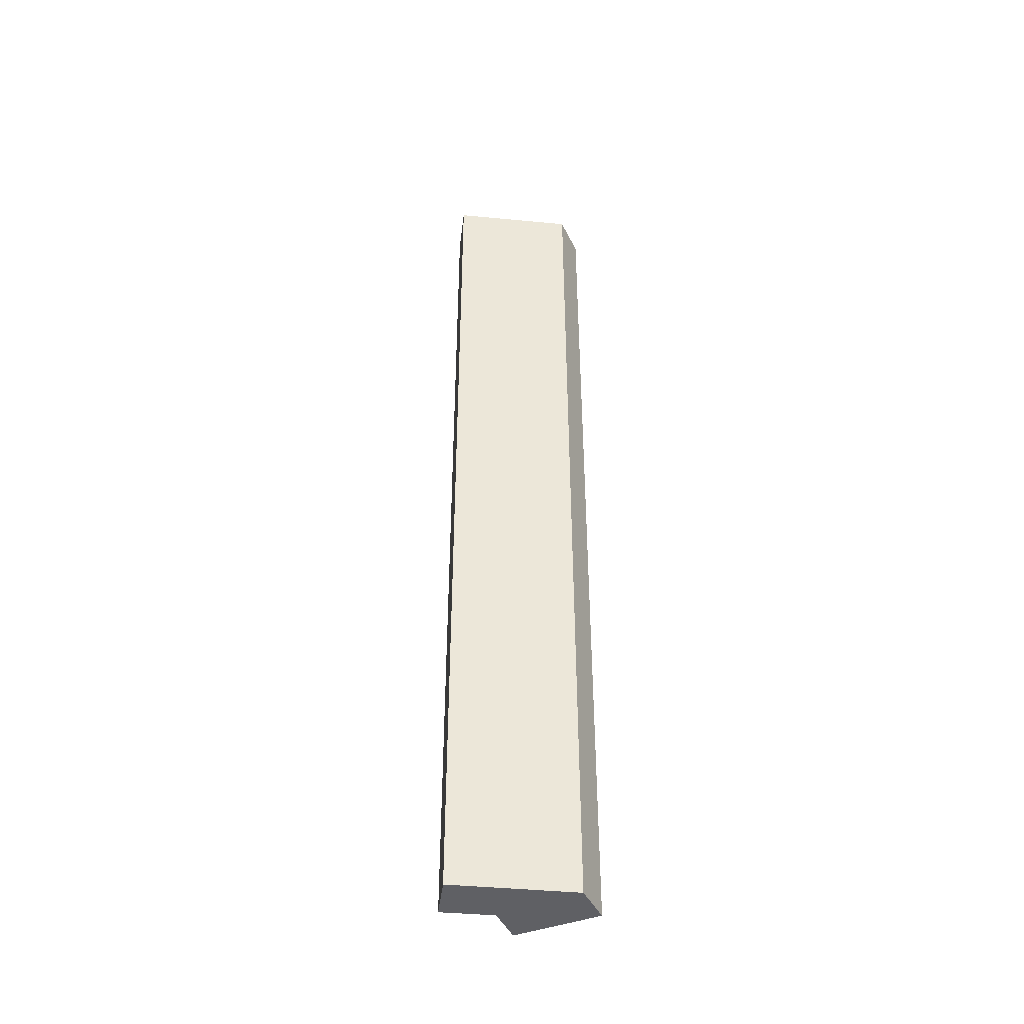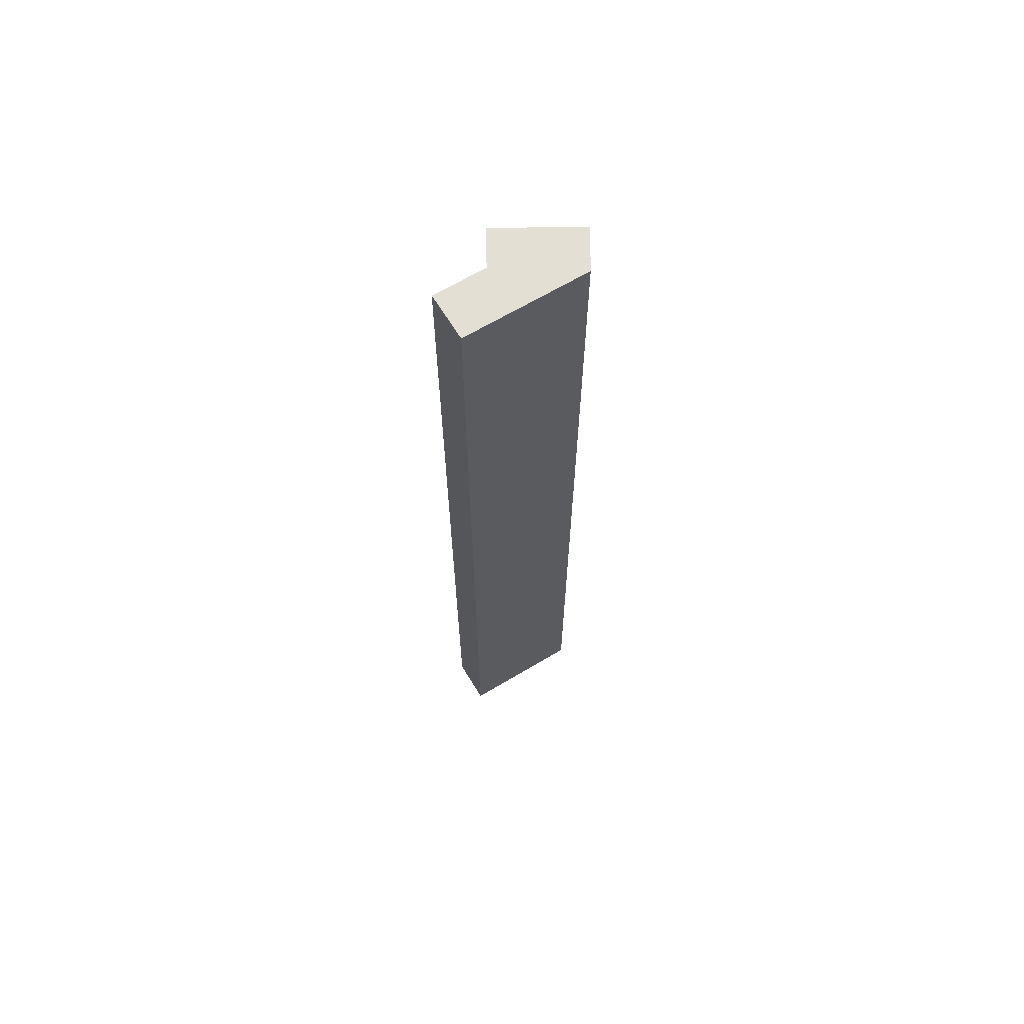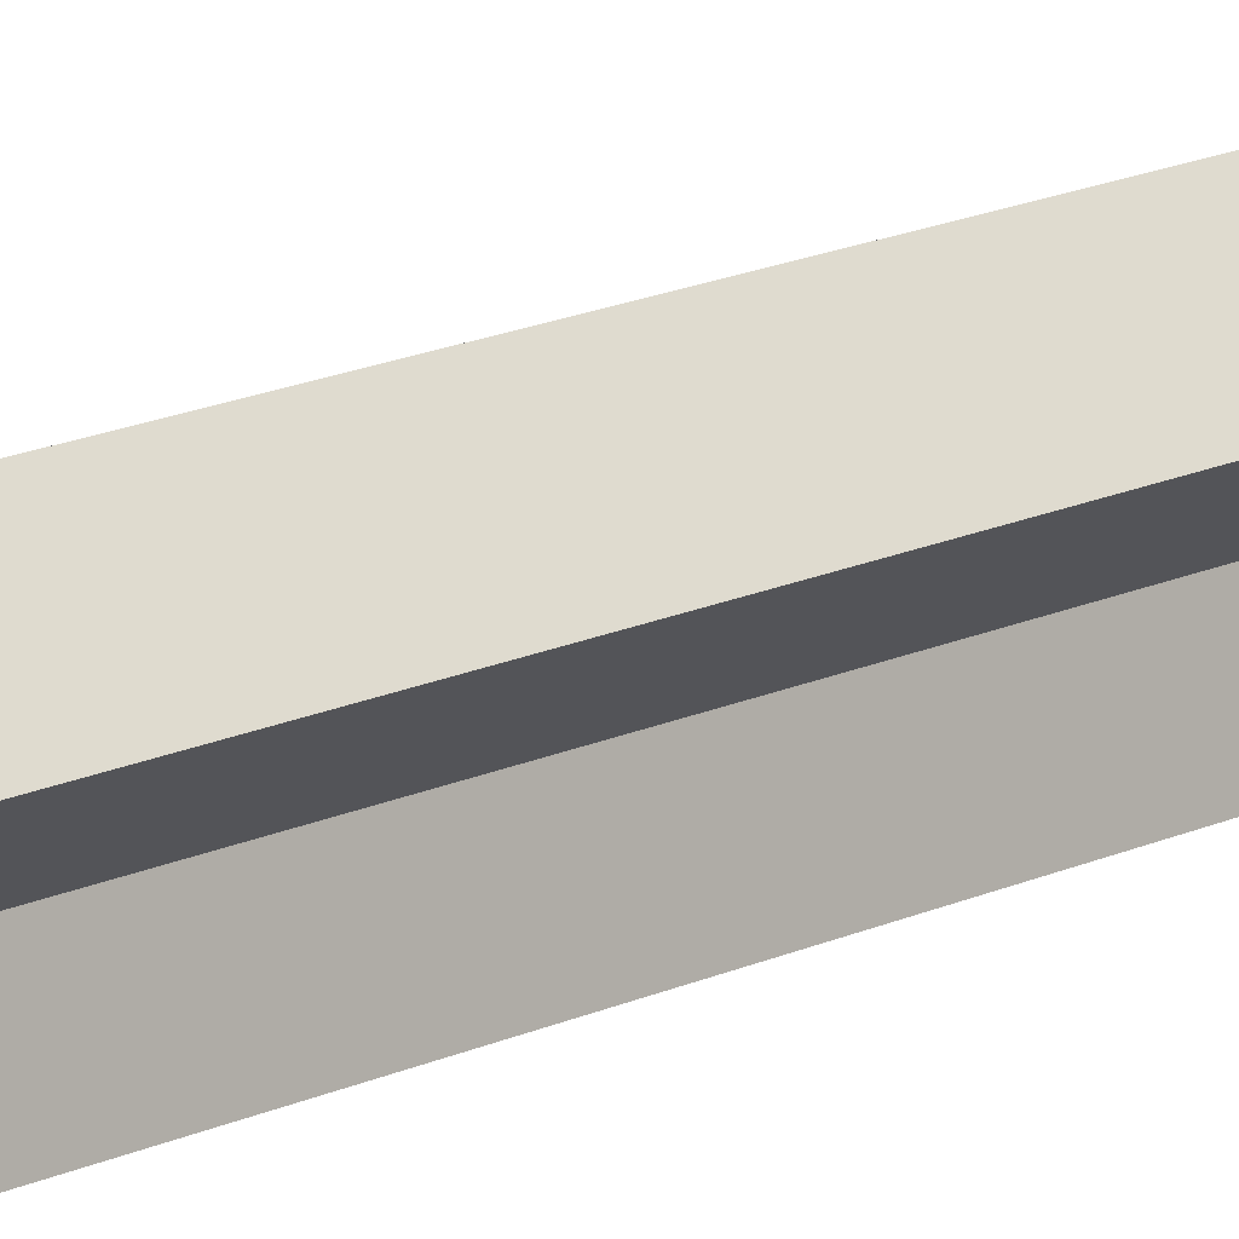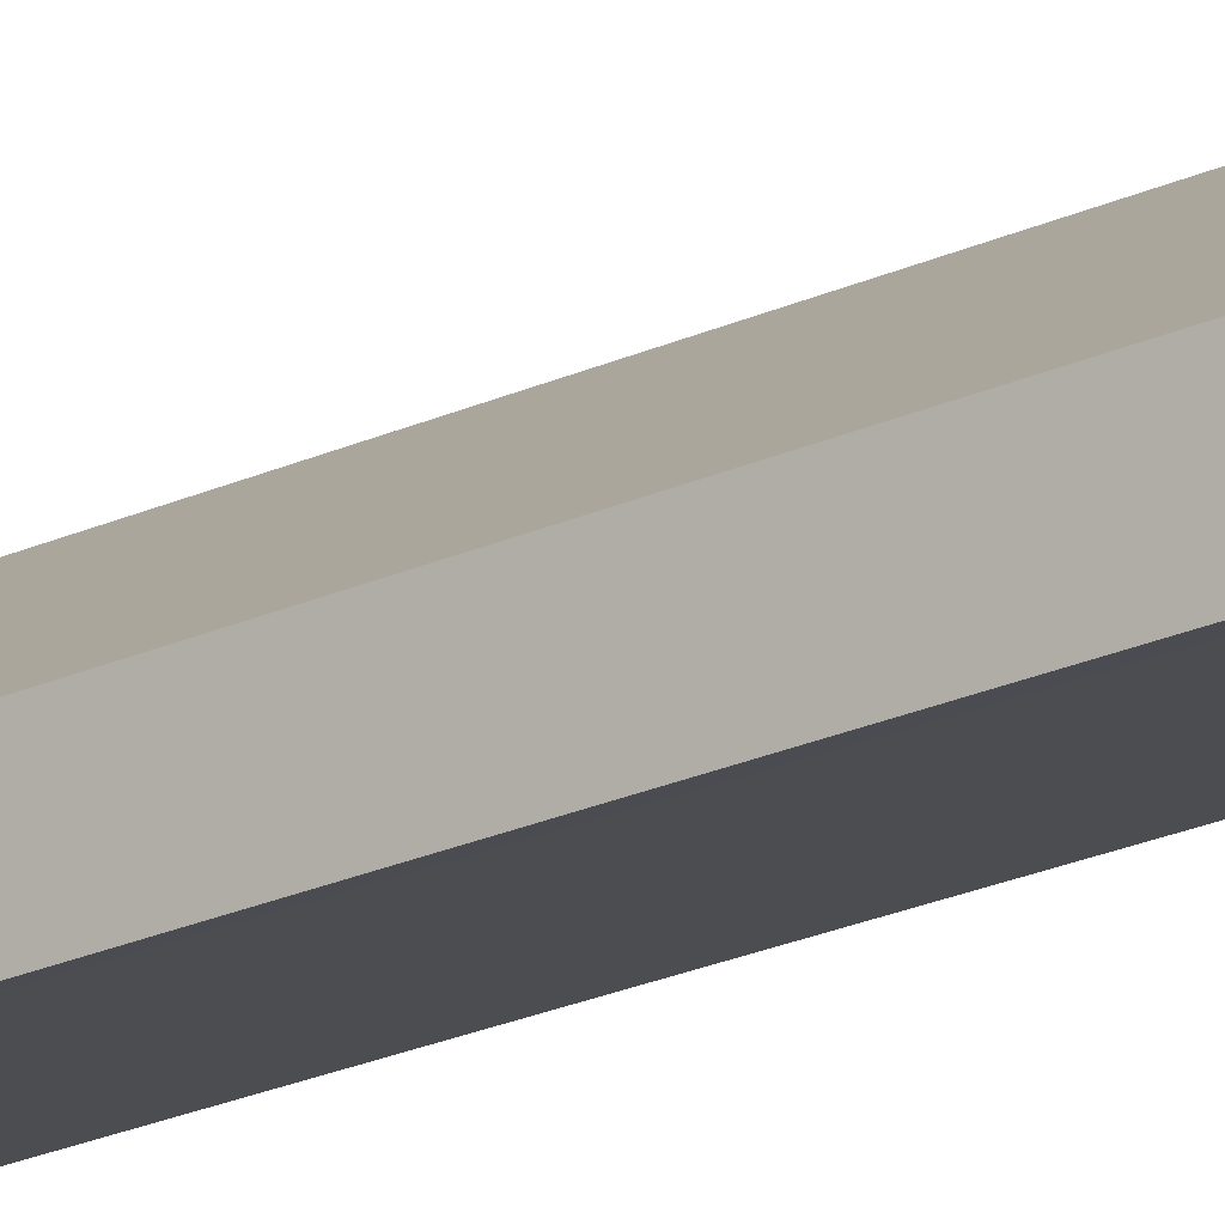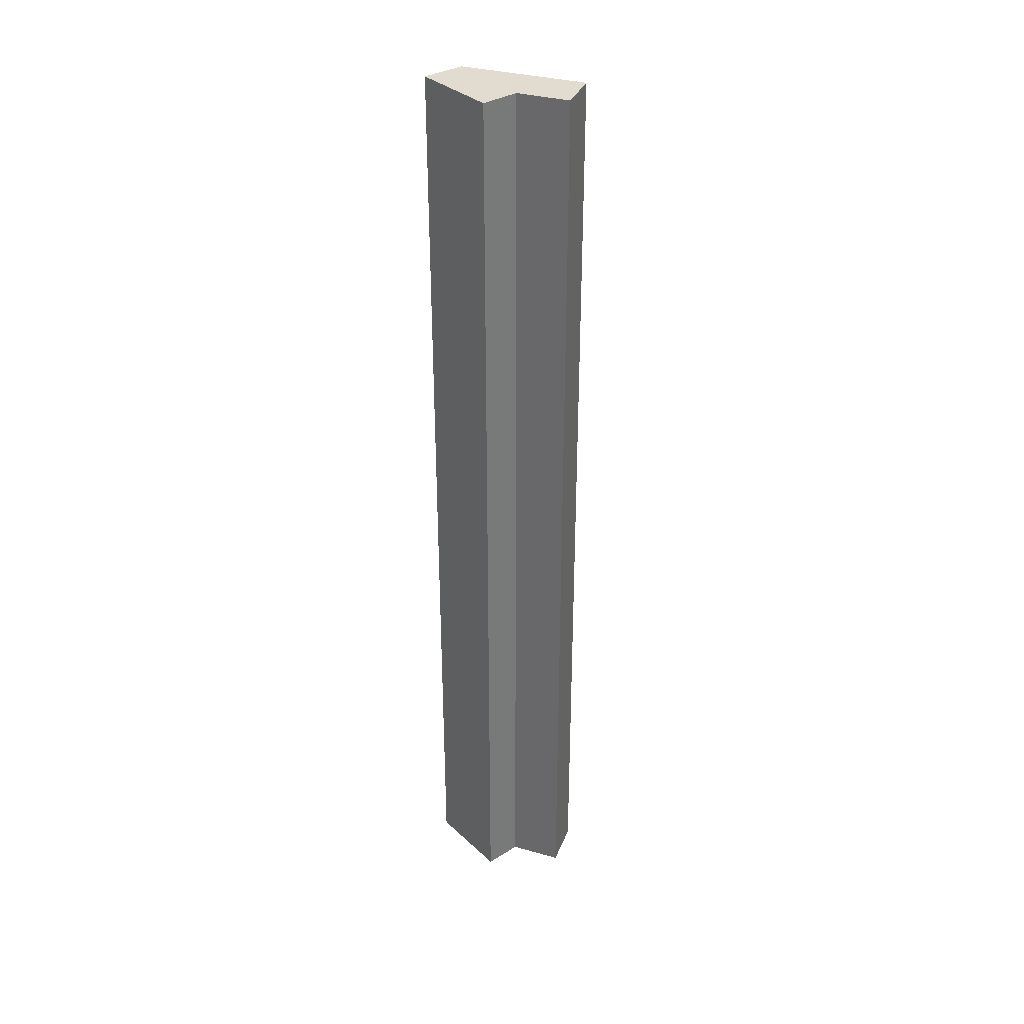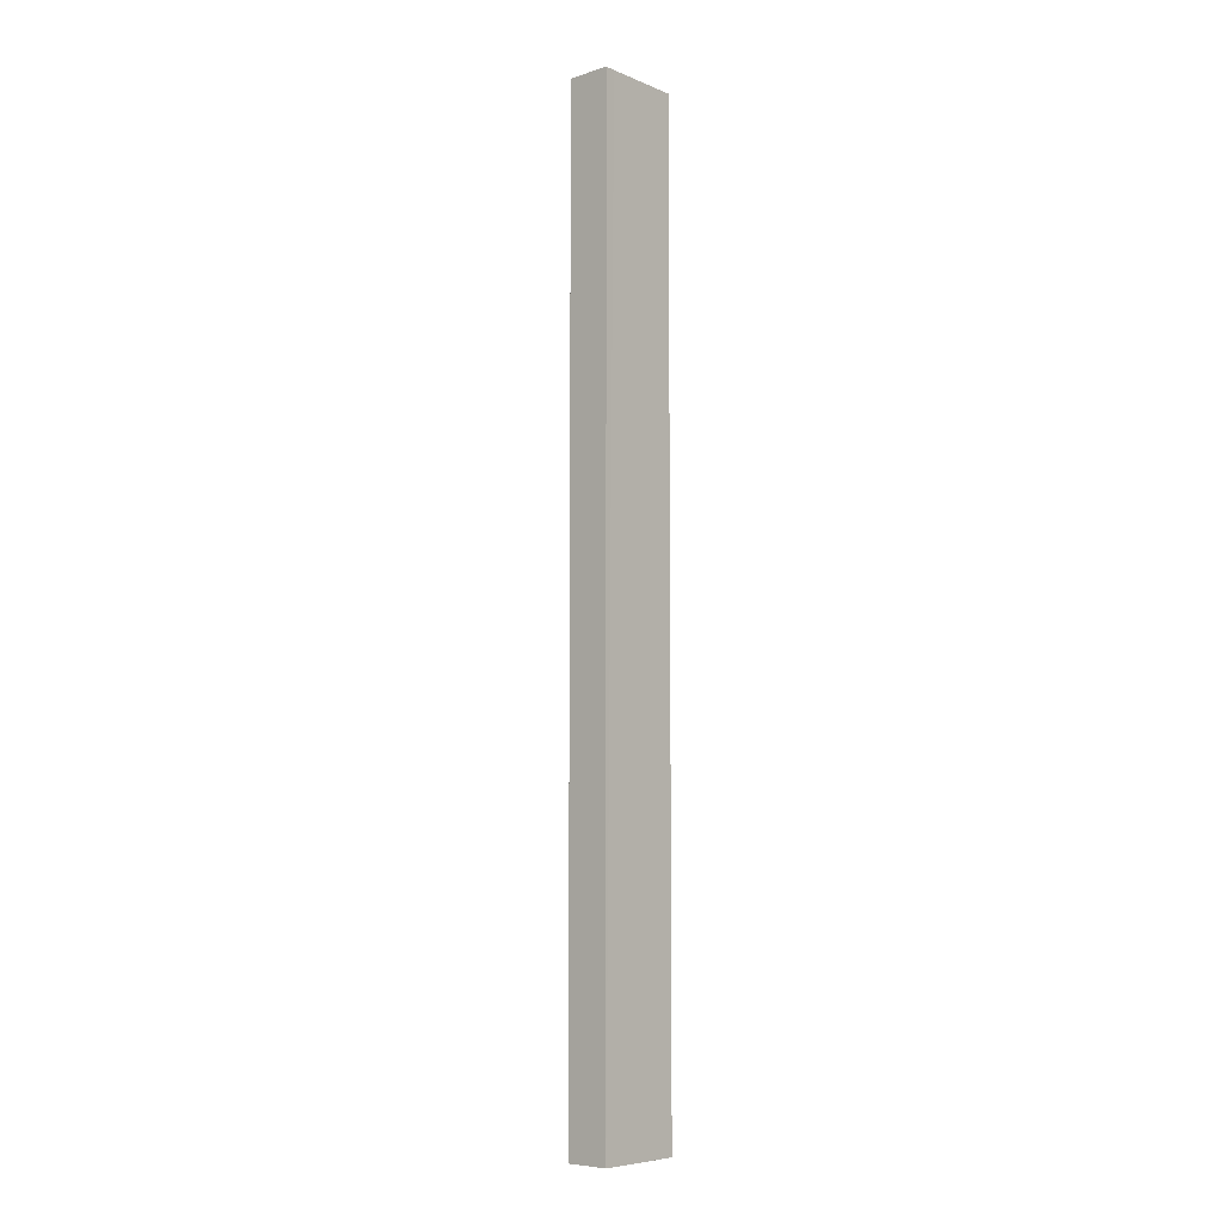
<metadata>
{"format":"obj","ext":"obj","renderer":"f3d","projection":"perspective","resolution":1024,"background":"white","views":[{"elev":-43.2,"azim":32.4,"up":"+Y"},{"elev":66.4,"azim":7.9,"up":"+Y"},{"elev":15.6,"azim":-135.5,"up":"+Z"},{"elev":-23.0,"azim":128.0,"up":"+Z"},{"elev":34.3,"azim":-120.8,"up":"+Y"},{"elev":-6.9,"azim":139.5,"up":"+Y"}]}
</metadata>
<code>
v  0.157 17.66 0.191
v  0.755 17.66 -0.597
v  0 17.66 1.081e-15
v  0.555 17.66 0.675
v  2.183 17.66 -0.635
v  0.641 17.66 -1.305
v  0.884 17.66 -1.342
v  2.033 17.66 -1.516
v  2.339 17.66 -0.761
v  2.232 17.66 -1.547
v  2.339 4.66e-17 -0.761
v  2.232 9.473e-17 -1.547
v  0.641 7.991e-17 -1.305
v  2.033 9.283e-17 -1.516
v  0.884 8.217e-17 -1.342
v  0.755 3.656e-17 -0.597
v  0 0 0
v  0.555 -4.133e-17 0.675
v  0.157 -1.17e-17 0.191
v  2.183 3.888e-17 -0.635
g defaultobject
f 1 2 3
f 2 1 4
f 2 4 5
f 2 5 6
f 6 5 7
f 7 5 8
f 8 5 9
f 8 9 10
f 11 10 9
f 10 11 12
f 12 8 10
f 8 12 7
f 7 12 6
f 6 12 13
f 13 12 14
f 13 14 15
f 13 2 6
f 2 13 16
f 16 3 2
f 3 16 17
f 17 1 3
f 1 17 4
f 4 17 18
f 18 17 19
f 5 11 9
f 11 5 4
f 11 4 20
f 20 4 18
f 16 19 17
f 19 16 18
f 18 16 20
f 20 16 13
f 20 13 15
f 20 15 14
f 20 14 11
f 11 14 12

</code>
